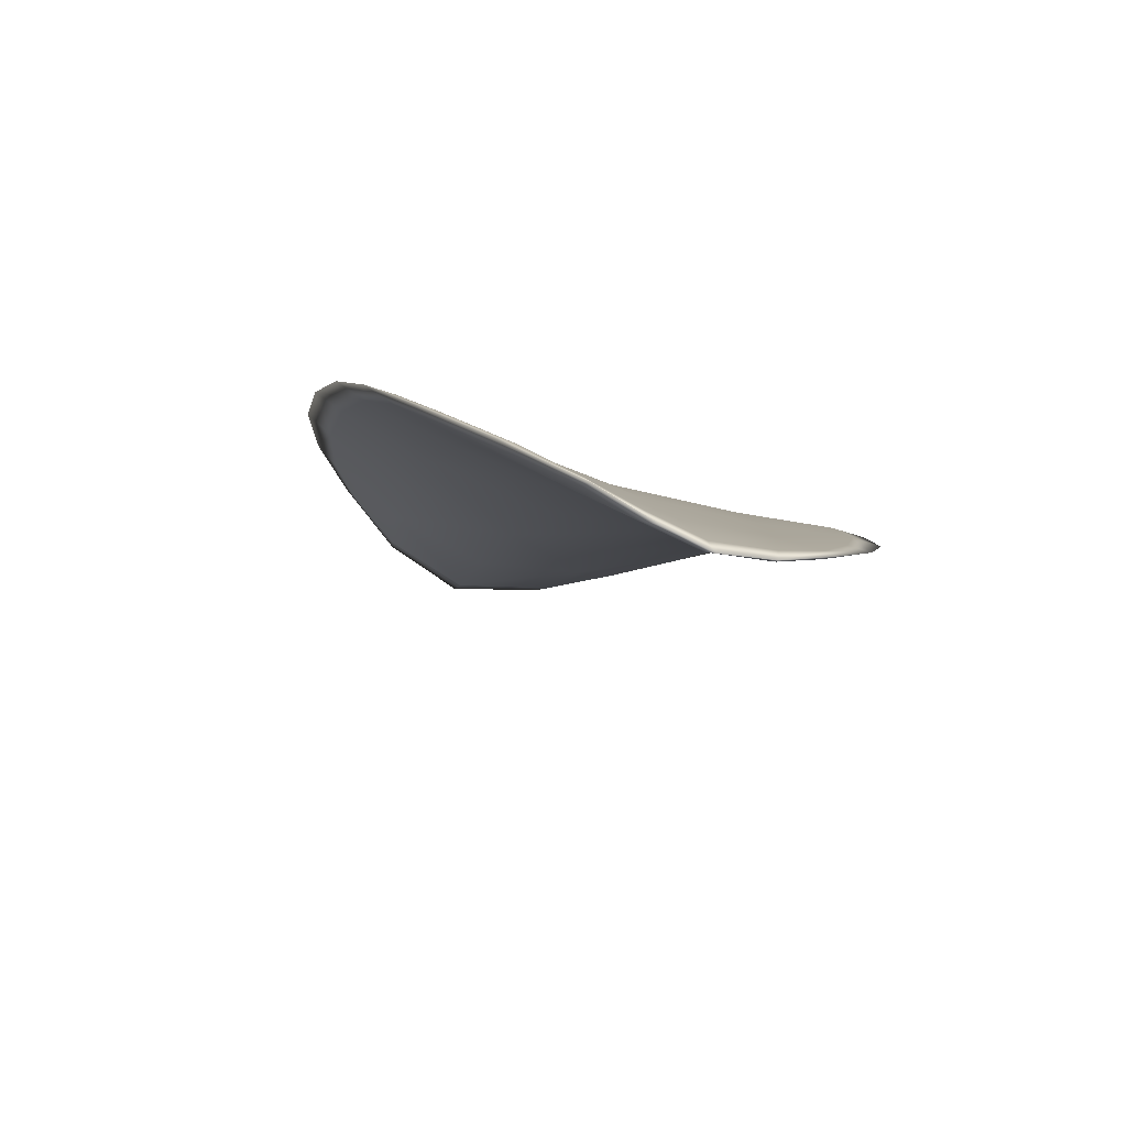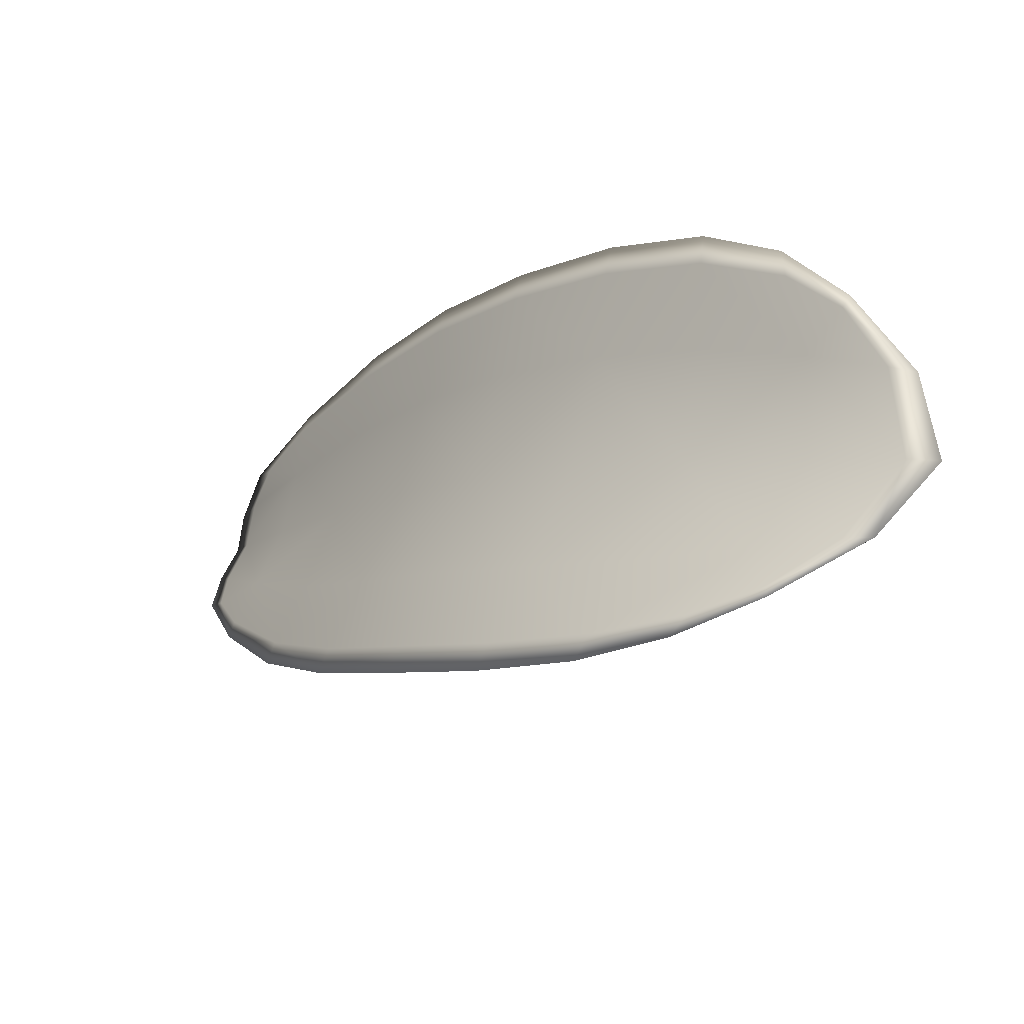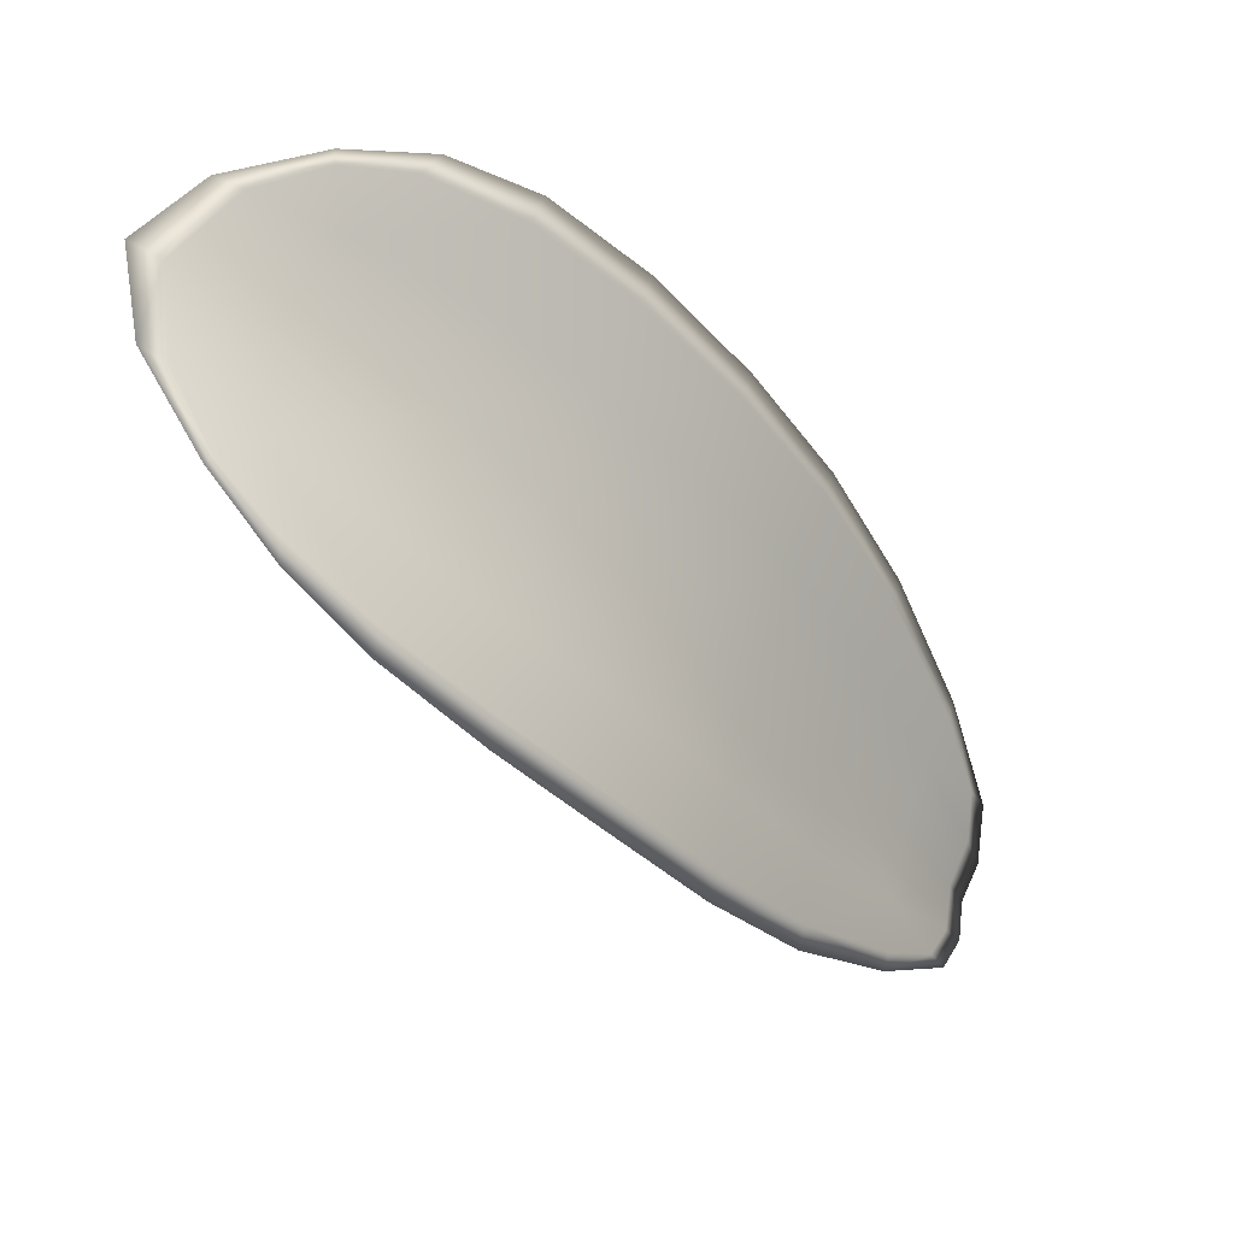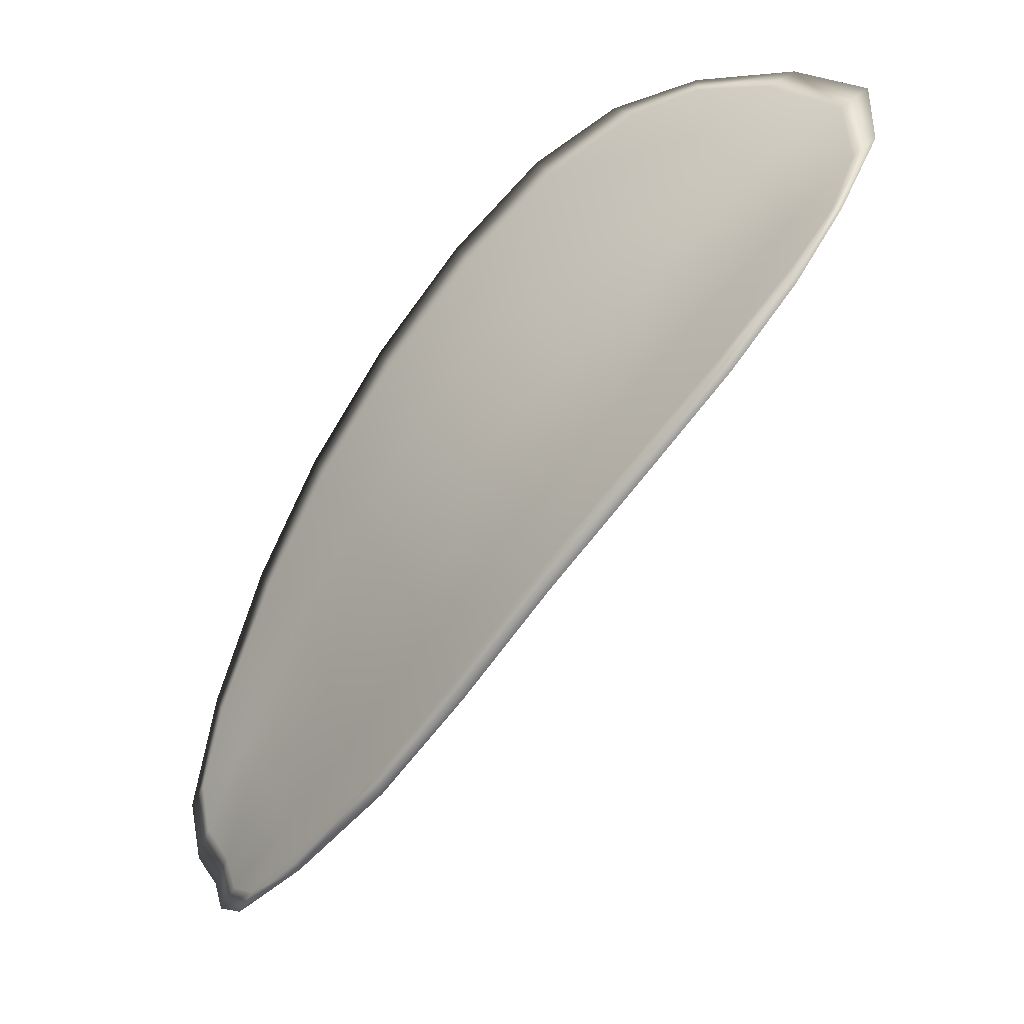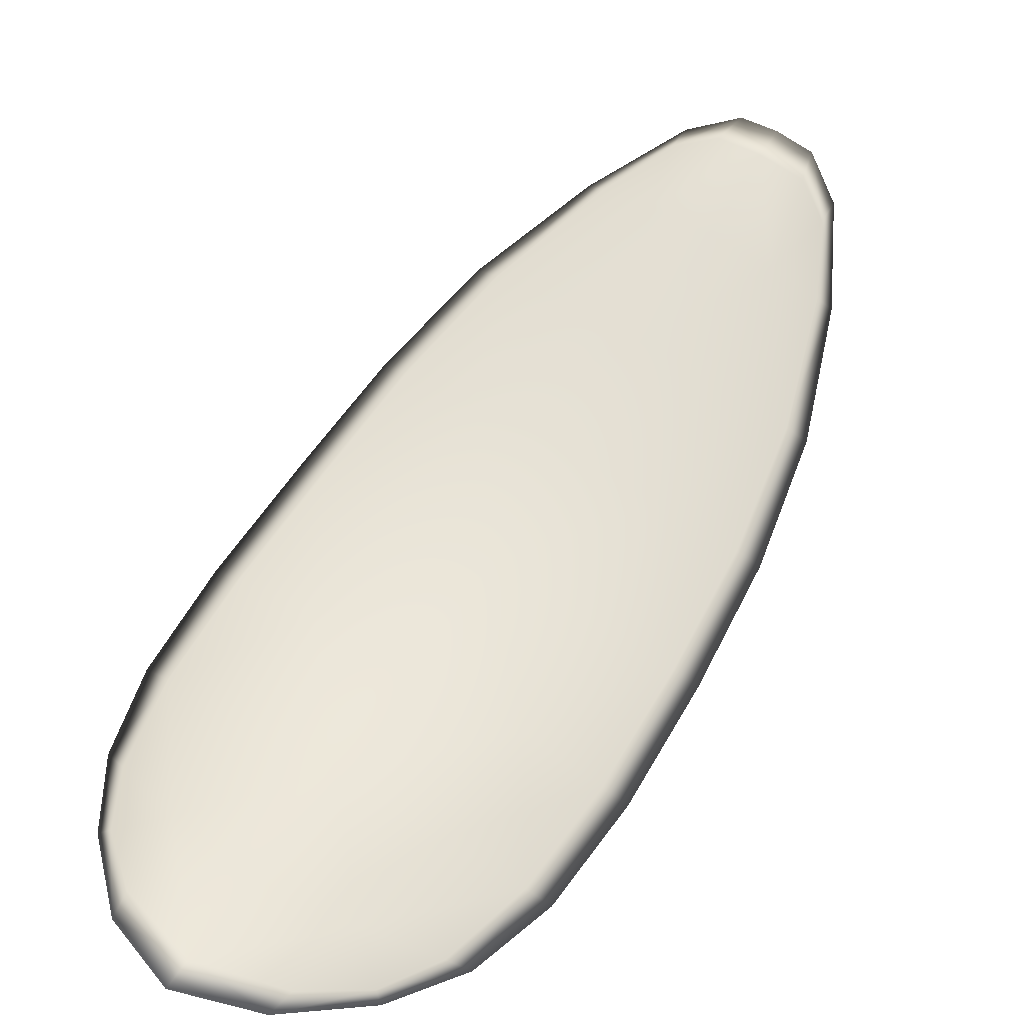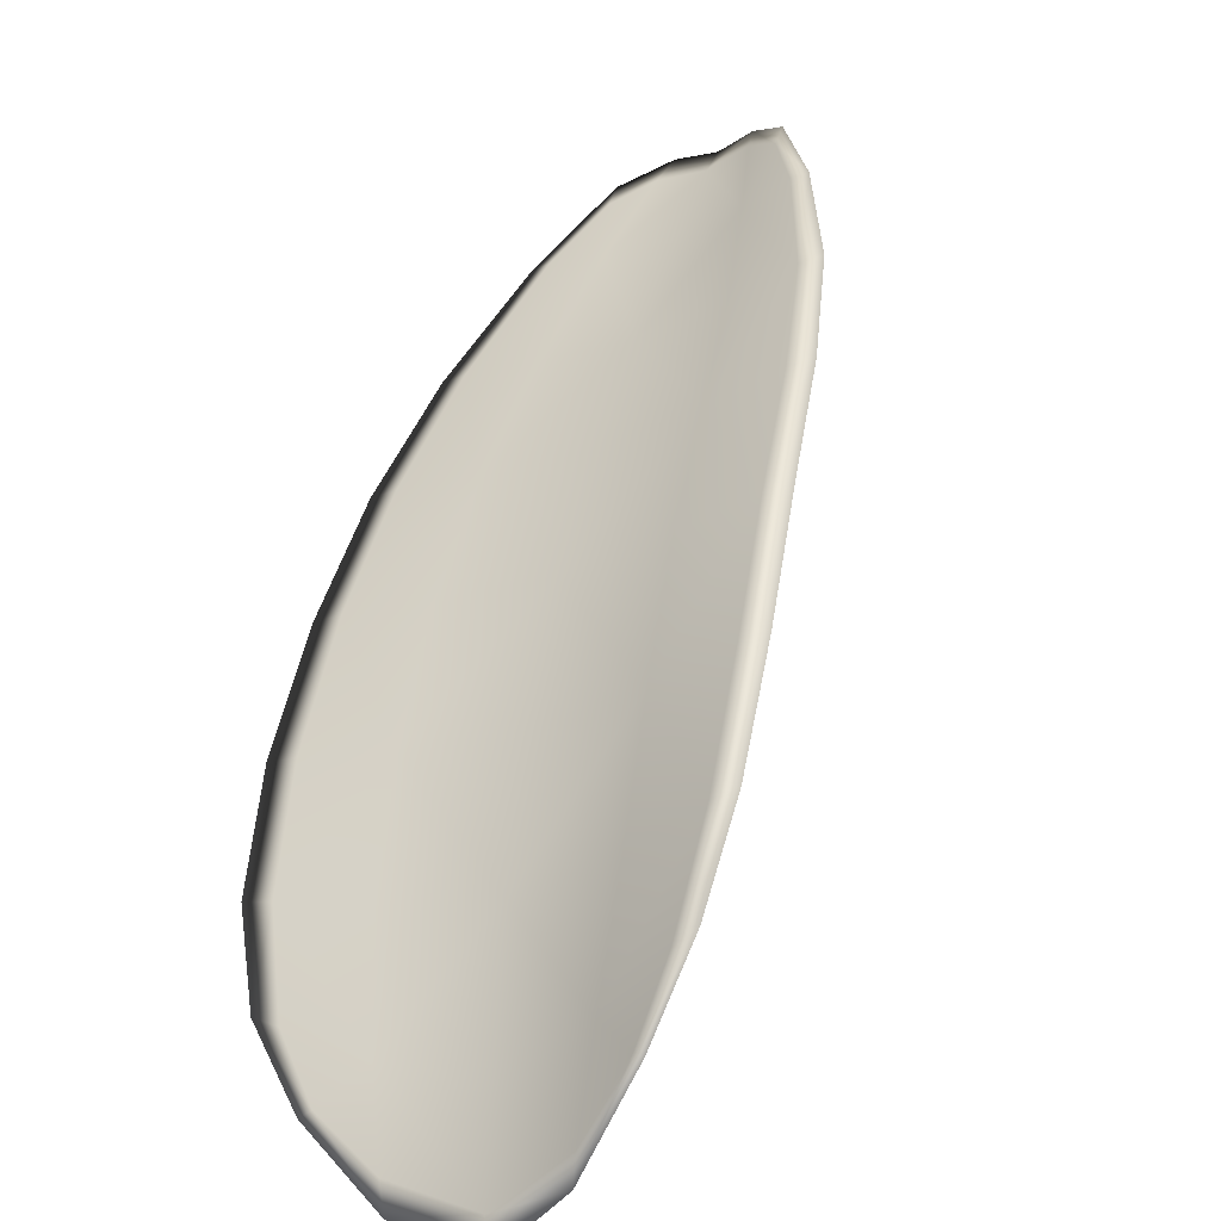
<metadata>
{"format":"obj","ext":"obj","renderer":"f3d","projection":"perspective","resolution":1024,"background":"white","views":[{"elev":38.4,"azim":1.8,"up":"+Z"},{"elev":69.0,"azim":126.2,"up":"+Y"},{"elev":62.3,"azim":-54.6,"up":"+Y"},{"elev":36.3,"azim":86.2,"up":"+Y"},{"elev":-75.3,"azim":-25.0,"up":"+Z"},{"elev":12.2,"azim":-151.2,"up":"+Z"}]}
</metadata>
<code>
v -2.445 0.7663 -1.118
v -2.447 0.7663 -1.118
v -2.446 0.7646 -1.115
v -2.444 0.7647 -1.116
v -2.442 0.7649 -1.116
v -2.443 0.7663 -1.117
v -2.444 0.767 -1.118
v -2.446 0.7674 -1.119
v -2.448 0.7676 -1.119
v -2.449 0.7664 -1.116
v -2.45 0.7663 -1.115
v -2.45 0.7649 -1.113
v -2.449 0.7647 -1.114
v -2.449 0.7674 -1.118
v -2.45 0.767 -1.116
v -2.447 0.7579 -1.108
v -2.448 0.7581 -1.107
v -2.447 0.7554 -1.106
v -2.446 0.7553 -1.107
v -2.444 0.7552 -1.108
v -2.444 0.7578 -1.109
v -2.445 0.7603 -1.111
v -2.447 0.7604 -1.11
v -2.449 0.7606 -1.109
v -2.442 0.7579 -1.11
v -2.442 0.7553 -1.108
v -2.44 0.7554 -1.108
v -2.44 0.758 -1.11
v -2.441 0.7606 -1.112
v -2.443 0.7604 -1.112
v -2.443 0.7627 -1.114
v -2.446 0.7626 -1.113
v -2.441 0.7629 -1.114
v -2.448 0.7627 -1.112
v -2.45 0.7629 -1.111
v -2.445 0.7527 -1.105
v -2.446 0.7528 -1.105
v -2.445 0.7512 -1.104
v -2.444 0.7506 -1.104
v -2.443 0.7505 -1.105
v -2.443 0.7526 -1.106
v -2.442 0.7526 -1.106
v -2.442 0.7506 -1.105
v -2.441 0.7512 -1.105
v -2.44 0.7528 -1.107
v -2.445 0.7662 -1.118
v -2.447 0.7662 -1.118
v -2.448 0.7674 -1.119
v -2.446 0.7673 -1.119
v -2.444 0.7669 -1.119
v -2.443 0.7662 -1.118
v -2.442 0.7648 -1.116
v -2.444 0.7645 -1.116
v -2.446 0.7644 -1.115
v -2.449 0.7662 -1.116
v -2.45 0.7662 -1.115
v -2.45 0.7669 -1.116
v -2.449 0.7673 -1.118
v -2.449 0.7645 -1.114
v -2.45 0.7648 -1.113
v -2.447 0.7578 -1.108
v -2.448 0.758 -1.108
v -2.449 0.7605 -1.109
v -2.447 0.7603 -1.11
v -2.445 0.7601 -1.111
v -2.444 0.7577 -1.109
v -2.444 0.7551 -1.108
v -2.446 0.7552 -1.107
v -2.447 0.7553 -1.106
v -2.442 0.7578 -1.11
v -2.443 0.7603 -1.112
v -2.441 0.7604 -1.112
v -2.44 0.7579 -1.11
v -2.44 0.7553 -1.109
v -2.442 0.7552 -1.108
v -2.443 0.7625 -1.114
v -2.446 0.7624 -1.113
v -2.441 0.7628 -1.114
v -2.448 0.7626 -1.112
v -2.45 0.7628 -1.111
v -2.445 0.7525 -1.105
v -2.446 0.7527 -1.105
v -2.443 0.7524 -1.106
v -2.443 0.7504 -1.105
v -2.444 0.7505 -1.104
v -2.445 0.7511 -1.104
v -2.442 0.7525 -1.106
v -2.44 0.7527 -1.107
v -2.441 0.7511 -1.106
v -2.442 0.7505 -1.105
v -2.446 0.7528 -1.105
v -2.445 0.7507 -1.104
v -2.448 0.7554 -1.106
v -2.445 0.7511 -1.104
v -2.442 0.7499 -1.105
v -2.441 0.7507 -1.105
v -2.443 0.7498 -1.104
v -2.441 0.7511 -1.106
v -2.443 0.7662 -1.117
v -2.444 0.7671 -1.119
v -2.441 0.7649 -1.116
v -2.444 0.7669 -1.119
v -2.449 0.7677 -1.118
v -2.45 0.7671 -1.116
v -2.448 0.7679 -1.12
v -2.45 0.7669 -1.116
v -2.451 0.7663 -1.115
v -2.451 0.7649 -1.113
v -2.443 0.7499 -1.104
v -2.44 0.7527 -1.107
v -2.44 0.7554 -1.109
v -2.446 0.7677 -1.12
v -2.441 0.7629 -1.114
v -2.44 0.7606 -1.112
v -2.45 0.763 -1.111
v -2.45 0.7606 -1.109
v -2.449 0.7581 -1.107
v -2.44 0.758 -1.11
f 1 2 3
f 1 3 4
f 1 4 5
f 1 5 6
f 1 6 7
f 1 7 8
f 1 8 9
f 1 9 2
f 10 11 12
f 10 12 13
f 10 13 3
f 10 3 2
f 10 2 9
f 10 9 14
f 10 14 15
f 10 15 11
f 16 17 18
f 16 18 19
f 16 19 20
f 16 20 21
f 16 21 22
f 16 22 23
f 16 23 24
f 16 24 17
f 25 21 20
f 25 20 26
f 25 26 27
f 25 27 28
f 25 28 29
f 25 29 30
f 25 30 22
f 25 22 21
f 31 32 22
f 31 22 30
f 31 30 29
f 31 29 33
f 31 33 5
f 31 5 4
f 31 4 3
f 31 3 32
f 34 35 24
f 34 24 23
f 34 23 22
f 34 22 32
f 34 32 3
f 34 3 13
f 34 13 12
f 34 12 35
f 36 37 38
f 36 38 39
f 36 39 40
f 36 40 41
f 36 41 20
f 36 20 19
f 36 19 18
f 36 18 37
f 42 41 40
f 42 40 43
f 42 43 44
f 42 44 45
f 42 45 27
f 42 27 26
f 42 26 20
f 42 20 41
f 46 47 48
f 46 48 49
f 46 49 50
f 46 50 51
f 46 51 52
f 46 52 53
f 46 53 54
f 46 54 47
f 55 56 57
f 55 57 58
f 55 58 48
f 55 48 47
f 55 47 54
f 55 54 59
f 55 59 60
f 55 60 56
f 61 62 63
f 61 63 64
f 61 64 65
f 61 65 66
f 61 66 67
f 61 67 68
f 61 68 69
f 61 69 62
f 70 66 65
f 70 65 71
f 70 71 72
f 70 72 73
f 70 73 74
f 70 74 75
f 70 75 67
f 70 67 66
f 76 77 54
f 76 54 53
f 76 53 52
f 76 52 78
f 76 78 72
f 76 72 71
f 76 71 65
f 76 65 77
f 79 80 60
f 79 60 59
f 79 59 54
f 79 54 77
f 79 77 65
f 79 65 64
f 79 64 63
f 79 63 80
f 81 82 69
f 81 69 68
f 81 68 67
f 81 67 83
f 81 83 84
f 81 84 85
f 81 85 86
f 81 86 82
f 87 83 67
f 87 67 75
f 87 75 74
f 87 74 88
f 87 88 89
f 87 89 90
f 87 90 84
f 87 84 83
f 91 92 38
f 91 38 37
f 91 37 18
f 91 18 93
f 91 93 69
f 91 69 82
f 91 82 94
f 91 94 92
f 95 96 44
f 95 44 43
f 95 43 40
f 95 40 97
f 95 97 84
f 95 84 90
f 95 90 98
f 95 98 96
f 99 100 7
f 99 7 6
f 99 6 5
f 99 5 101
f 99 101 52
f 99 52 51
f 99 51 102
f 99 102 100
f 103 104 15
f 103 15 14
f 103 14 9
f 103 9 105
f 103 105 48
f 103 48 58
f 103 58 106
f 103 106 104
f 107 108 12
f 107 12 11
f 107 11 15
f 107 15 104
f 107 104 106
f 107 106 56
f 107 56 60
f 107 60 108
f 109 97 40
f 109 40 39
f 109 39 38
f 109 38 92
f 109 92 94
f 109 94 85
f 109 85 84
f 109 84 97
f 110 111 27
f 110 27 45
f 110 45 44
f 110 44 96
f 110 96 98
f 110 98 88
f 110 88 74
f 110 74 111
f 112 105 9
f 112 9 8
f 112 8 7
f 112 7 100
f 112 100 102
f 112 102 49
f 112 49 48
f 112 48 105
f 113 101 5
f 113 5 33
f 113 33 29
f 113 29 114
f 113 114 72
f 113 72 78
f 113 78 52
f 113 52 101
f 115 116 24
f 115 24 35
f 115 35 12
f 115 12 108
f 115 108 60
f 115 60 80
f 115 80 63
f 115 63 116
f 117 93 18
f 117 18 17
f 117 17 24
f 117 24 116
f 117 116 63
f 117 63 62
f 117 62 69
f 117 69 93
f 118 114 29
f 118 29 28
f 118 28 27
f 118 27 111
f 118 111 74
f 118 74 73
f 118 73 72
f 118 72 114

</code>
